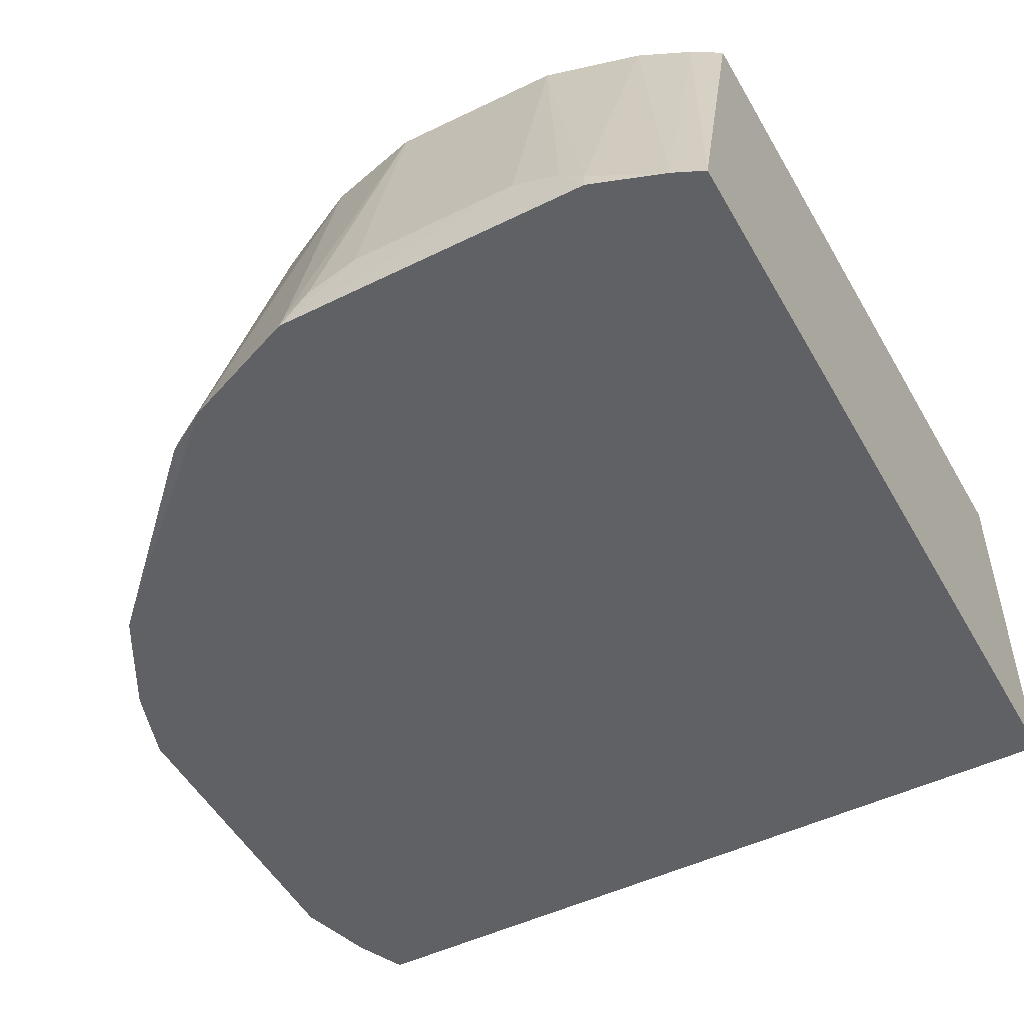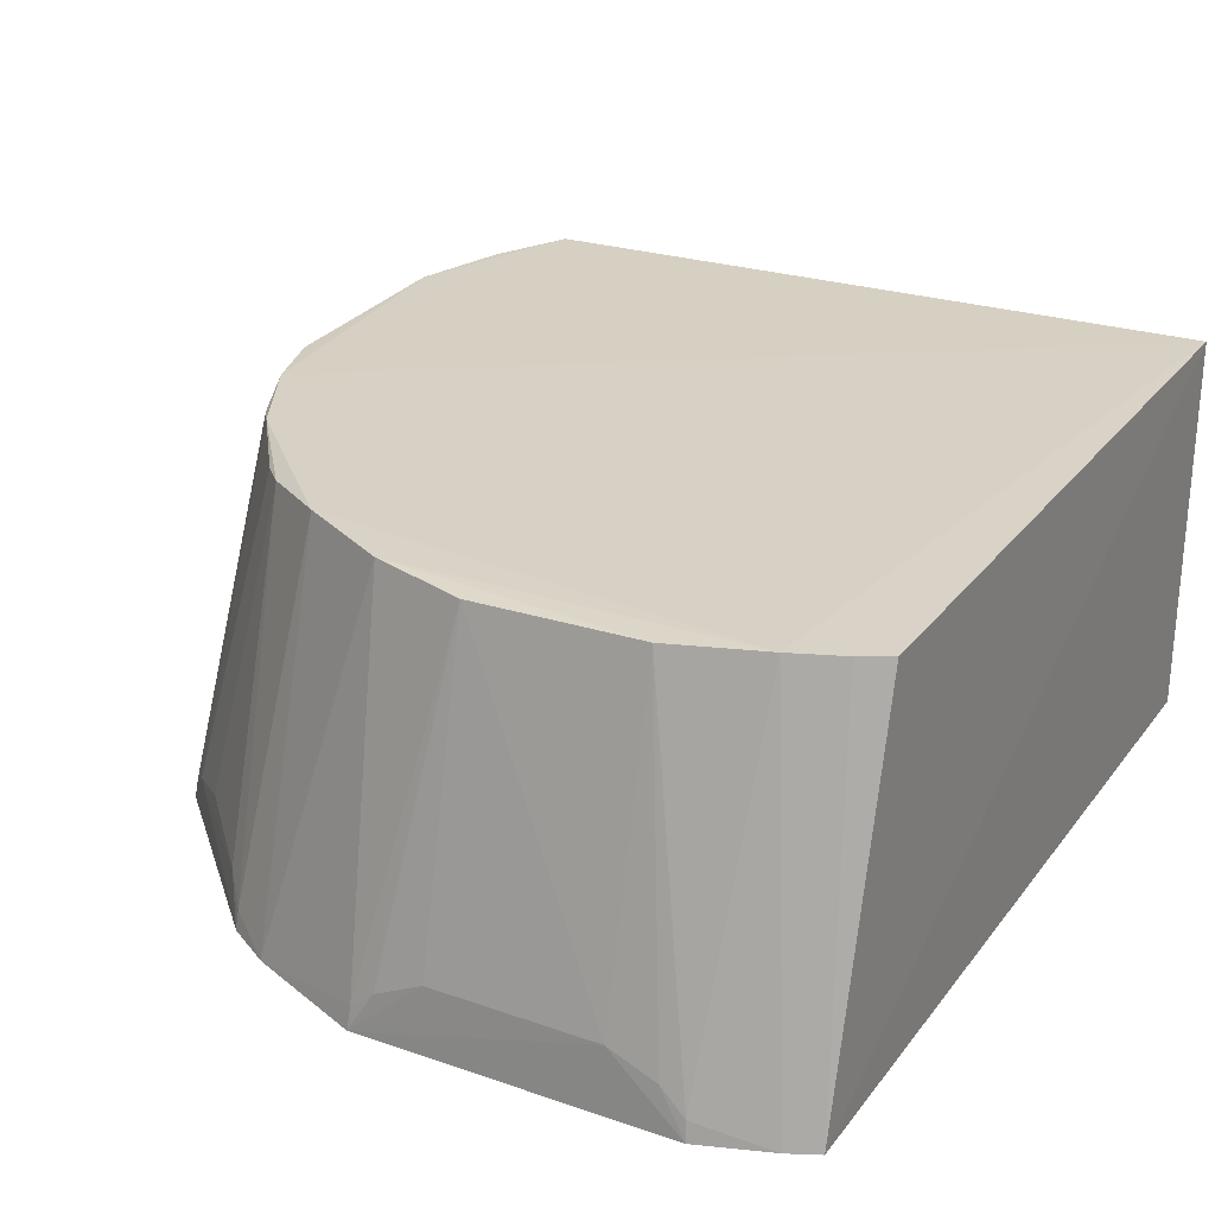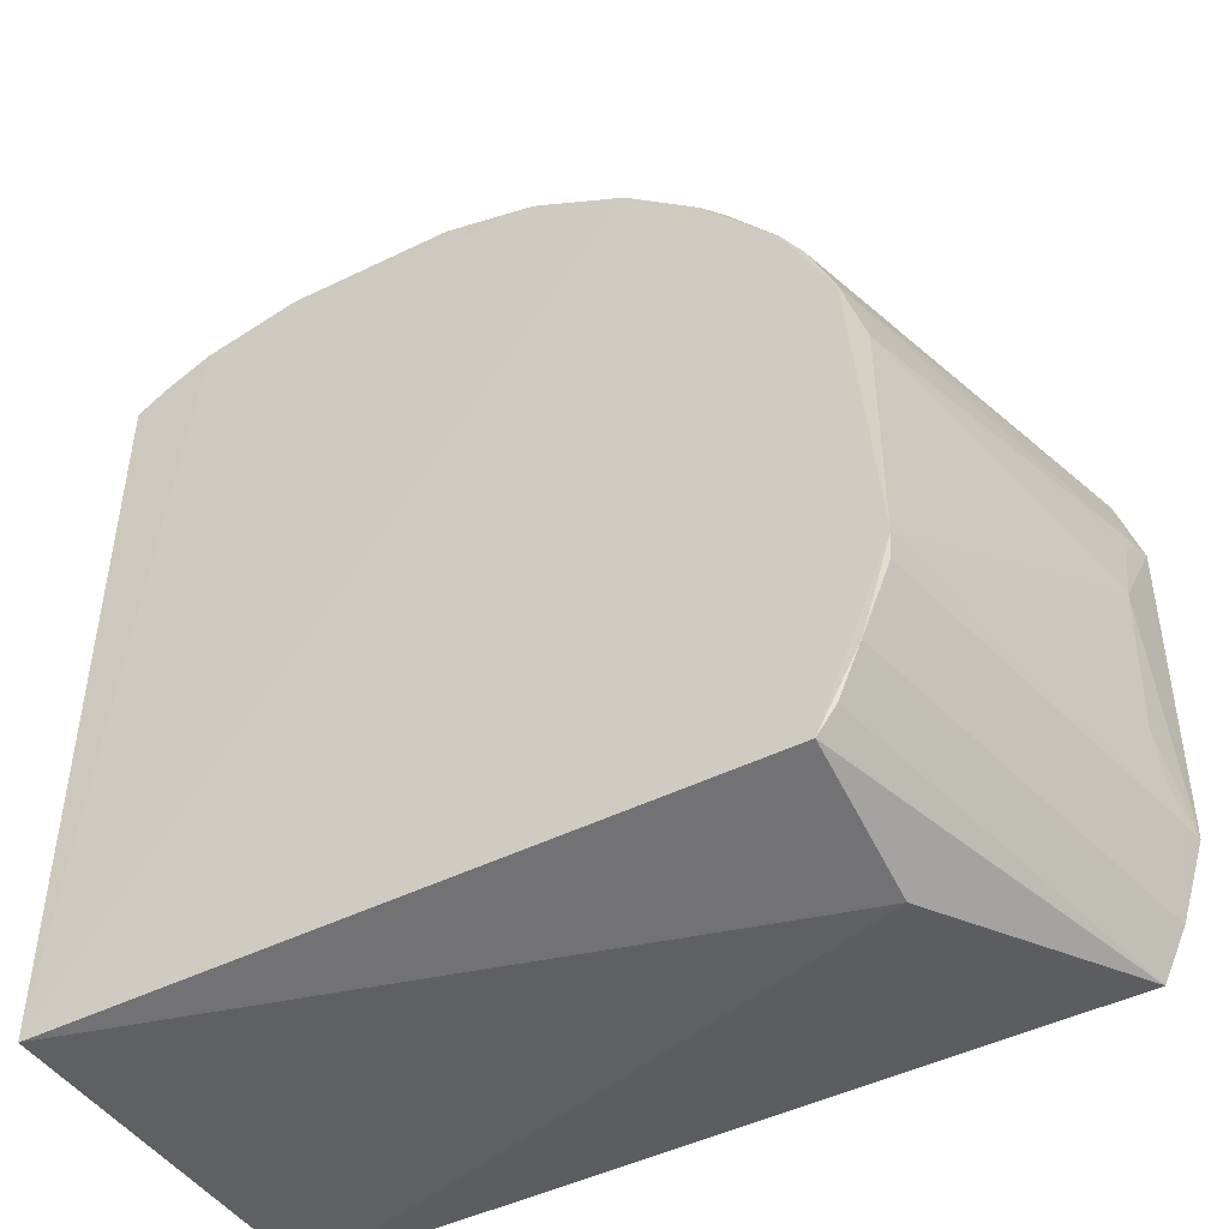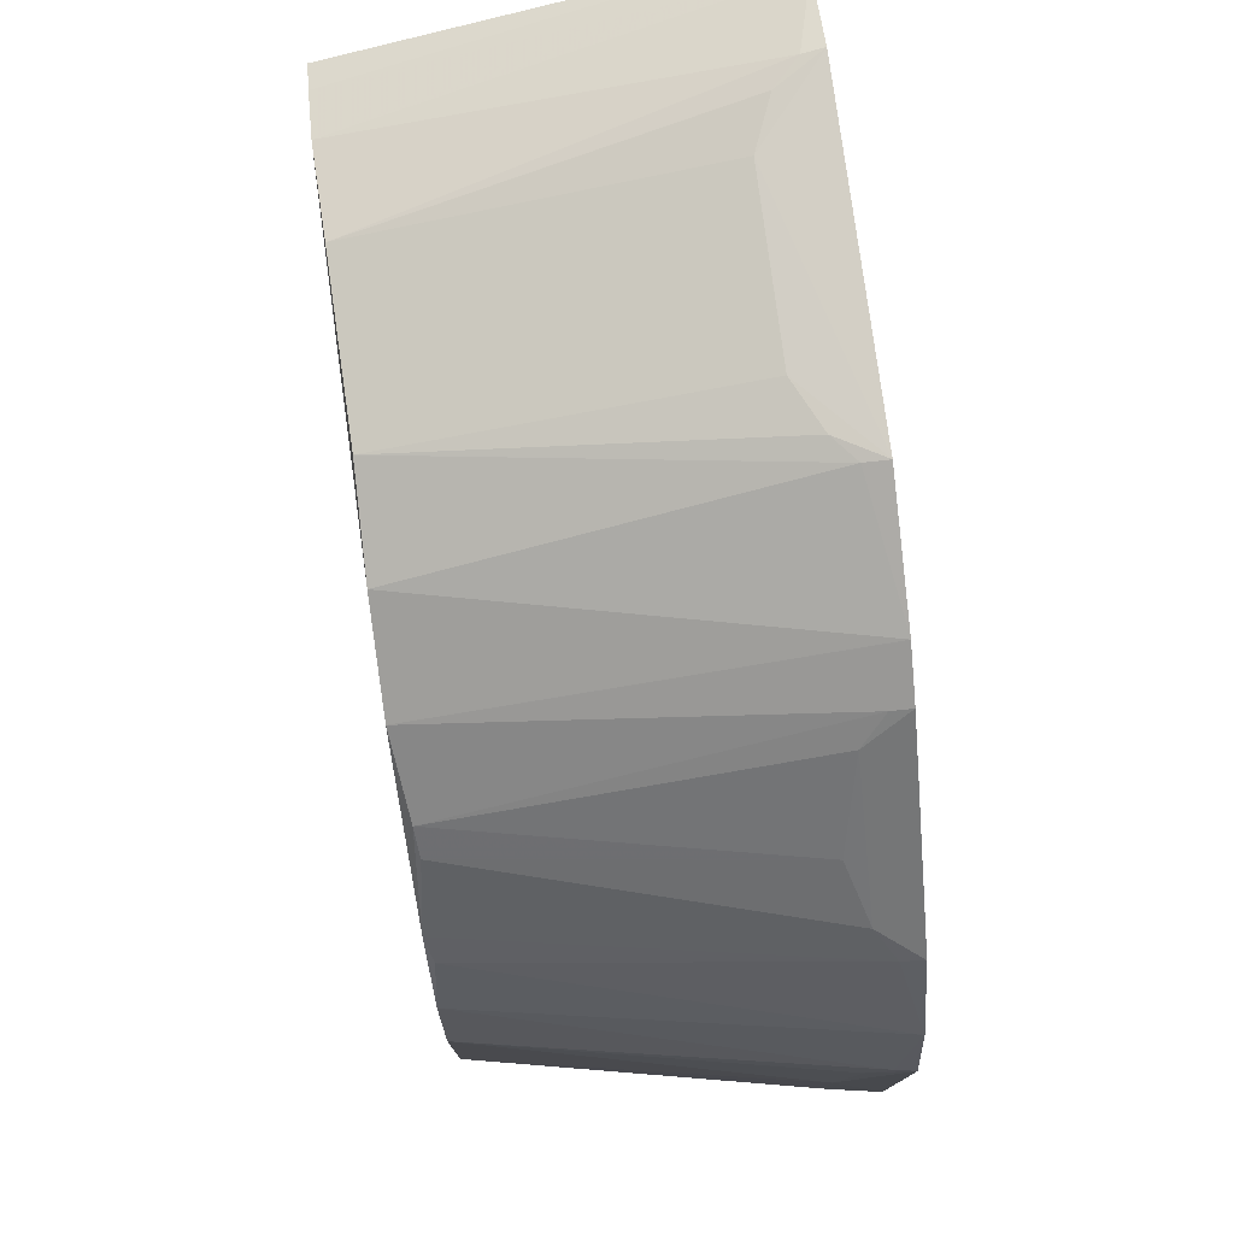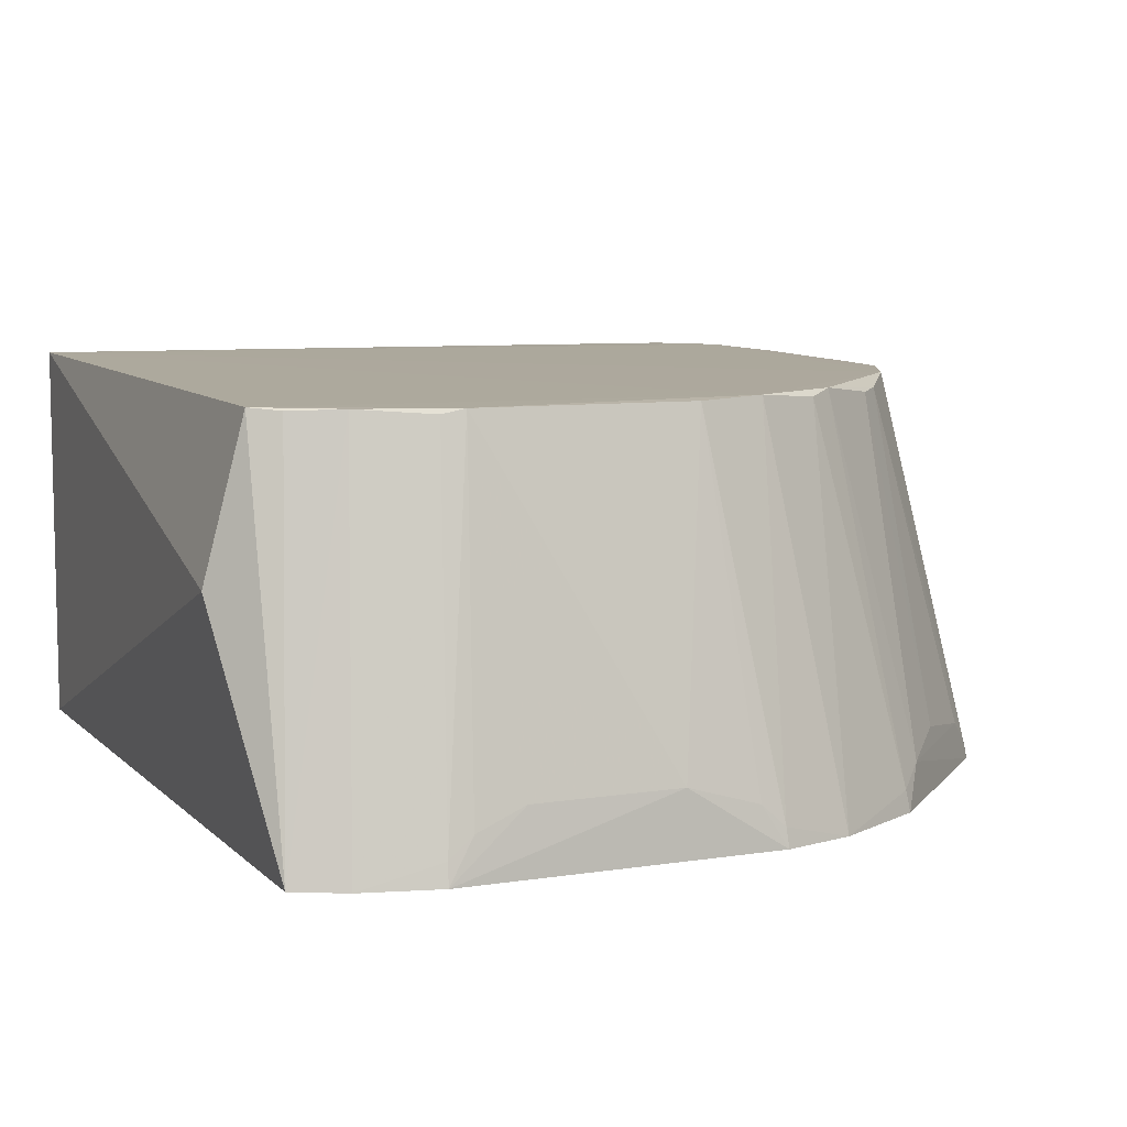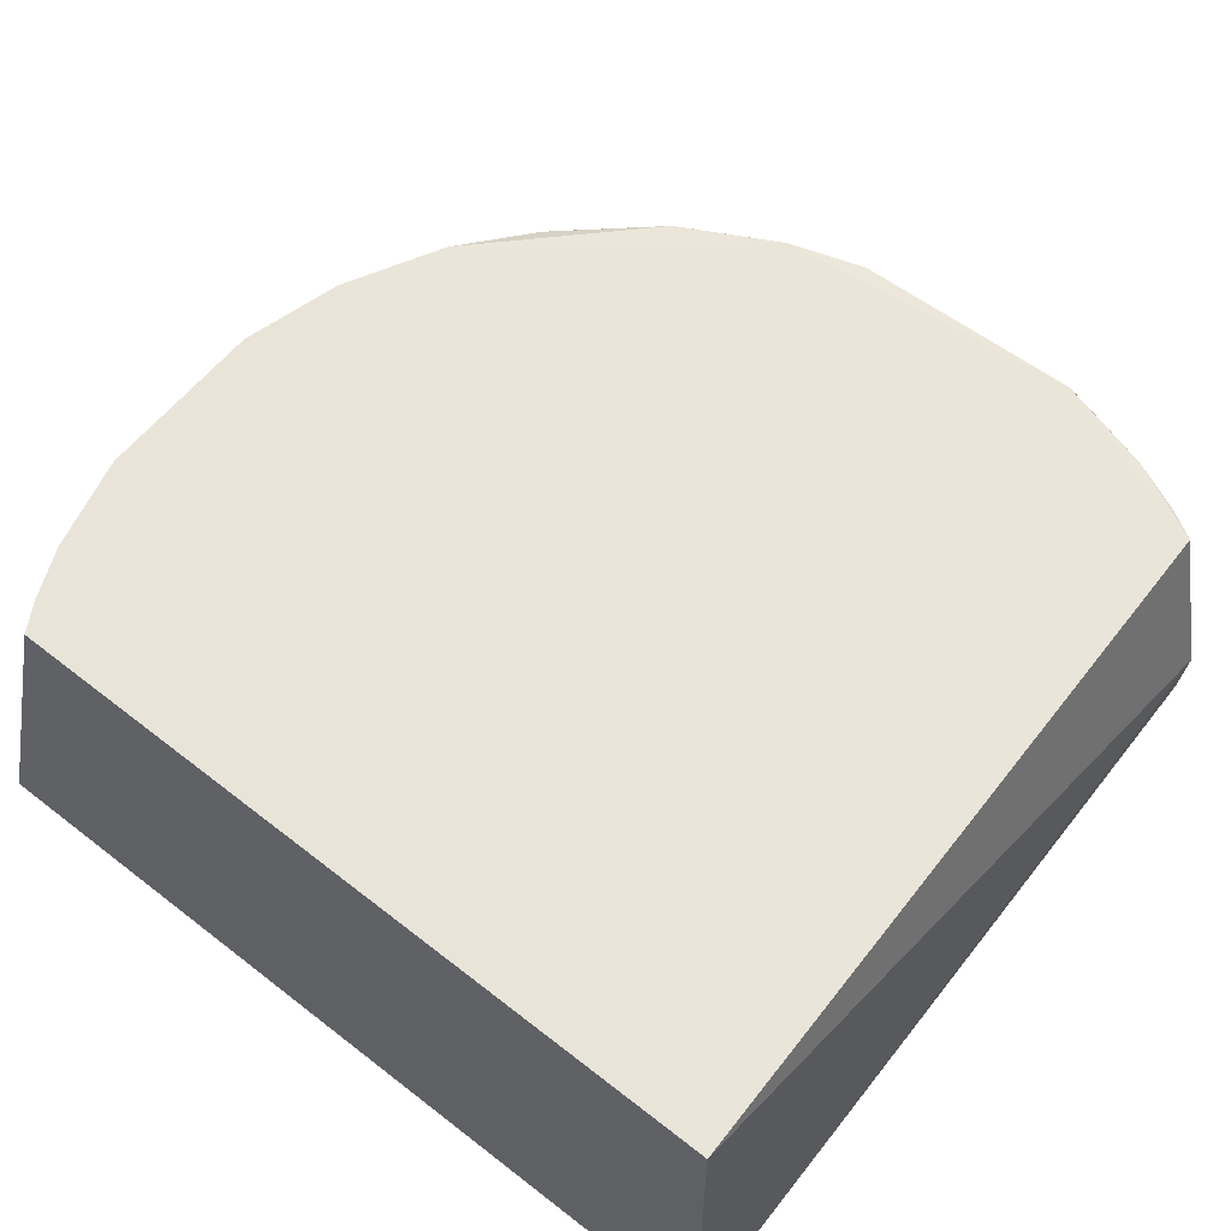
<metadata>
{"format":"obj","ext":"obj","renderer":"f3d","projection":"perspective","resolution":1024,"background":"white","views":[{"elev":-50.1,"azim":-151.7,"up":"+Z"},{"elev":27.0,"azim":-151.4,"up":"+Z"},{"elev":-43.7,"azim":30.4,"up":"+Y"},{"elev":78.0,"azim":82.7,"up":"+Y"},{"elev":8.2,"azim":66.3,"up":"+Z"},{"elev":59.0,"azim":-51.6,"up":"+Z"}]}
</metadata>
<code>
v 0.02827 0.04263 0.1681
v 0.05831 -0.0155 0.129
v 0.0334 0.05043 0.1289
v -0.02571 0.05429 0.1291
v -0.02632 -0.02897 0.1688
v 0.05583 -0.02296 0.1289
v 0.01393 0.05774 0.1331
v 0.05559 0.02382 0.1288
v -0.02535 0.04365 0.1683
v -0.02633 -0.02899 0.1293
v 0.04756 -0.01999 0.1678
v 0.01873 0.04761 0.168
v 0.01648 0.05819 0.1288
v 0.04765 0.03563 0.1329
v -0.01736 0.04749 0.1684
v 0.04275 -0.0315 0.1525
v 0.05015 -0.01283 0.1673
v 0.04802 0.01863 0.1679
v 0.02877 0.05322 0.1289
v -0.01545 0.05819 0.129
v 0.008997 0.05032 0.1678
v 0.05041 0.03336 0.1288
v 0.03547 0.03752 0.1672
v -0.02237 0.04534 0.1683
v 0.0535 -0.02795 0.129
v 0.04346 -0.02764 0.1679
v 0.05786 -0.01538 0.1313
v 0.05054 -0.0106 0.1678
v 0.03328 0.05005 0.1309
v 0.01632 0.05773 0.1311
v -0.007891 0.05764 0.1355
v -0.02268 0.05568 0.1291
v -0.007957 0.0501 0.1681
v 0.04499 0.0255 0.1673
v 0.04527 -0.02491 0.1676
v 0.05758 0.01385 0.1331
v 0.05769 -0.01296 0.1332
v 0.03548 0.04762 0.1332
v 0.009087 0.05756 0.1355
v -0.01529 0.05785 0.1311
v 0.05018 0.03299 0.1309
v 0.03779 0.0352 0.1669
v 0.04302 0.02816 0.1679
v 0.05772 0.01626 0.1309
v 0.05032 0.01136 0.1677
v 0.05774 0.006543 0.1353
v 0.04259 0.04025 0.1349
v -0.0128 0.0577 0.1335
v 0.05807 0.01639 0.129
v 0.05755 -0.008104 0.1353
f 8 2 6
f 9 4 5
f 10 5 4
f 13 8 6
f 13 6 10
f 15 5 1
f 15 1 12
f 16 5 10
f 17 11 6
f 18 1 5
f 19 12 1
f 19 8 13
f 22 3 14
f 22 19 3
f 22 8 19
f 24 4 9
f 24 9 5
f 24 5 15
f 25 16 10
f 25 10 6
f 25 6 11
f 26 5 16
f 26 18 5
f 26 16 25
f 27 17 6
f 27 6 2
f 28 11 17
f 28 17 27
f 28 26 11
f 28 18 26
f 29 19 1
f 29 3 19
f 29 1 23
f 30 19 13
f 30 12 19
f 30 21 12
f 30 13 7
f 30 7 21
f 31 13 20
f 32 24 15
f 32 4 24
f 32 10 4
f 32 20 13
f 32 13 10
f 33 15 12
f 33 12 21
f 33 21 31
f 34 18 8
f 35 26 25
f 35 25 11
f 35 11 26
f 37 28 27
f 37 27 2
f 38 29 23
f 38 14 3
f 38 3 29
f 39 7 13
f 39 13 31
f 39 31 21
f 39 21 7
f 40 32 15
f 40 20 32
f 40 15 33
f 41 34 8
f 41 8 22
f 41 22 14
f 43 23 1
f 43 1 18
f 43 18 34
f 43 42 23
f 43 14 42
f 43 41 14
f 43 34 41
f 44 8 18
f 45 18 28
f 45 44 18
f 45 36 44
f 46 45 28
f 46 36 45
f 47 38 23
f 47 14 38
f 47 42 14
f 47 23 42
f 48 40 33
f 48 33 31
f 48 31 20
f 48 20 40
f 49 2 8
f 49 8 44
f 49 46 2
f 49 44 36
f 49 36 46
f 50 46 28
f 50 28 37
f 50 37 2
f 50 2 46

</code>
